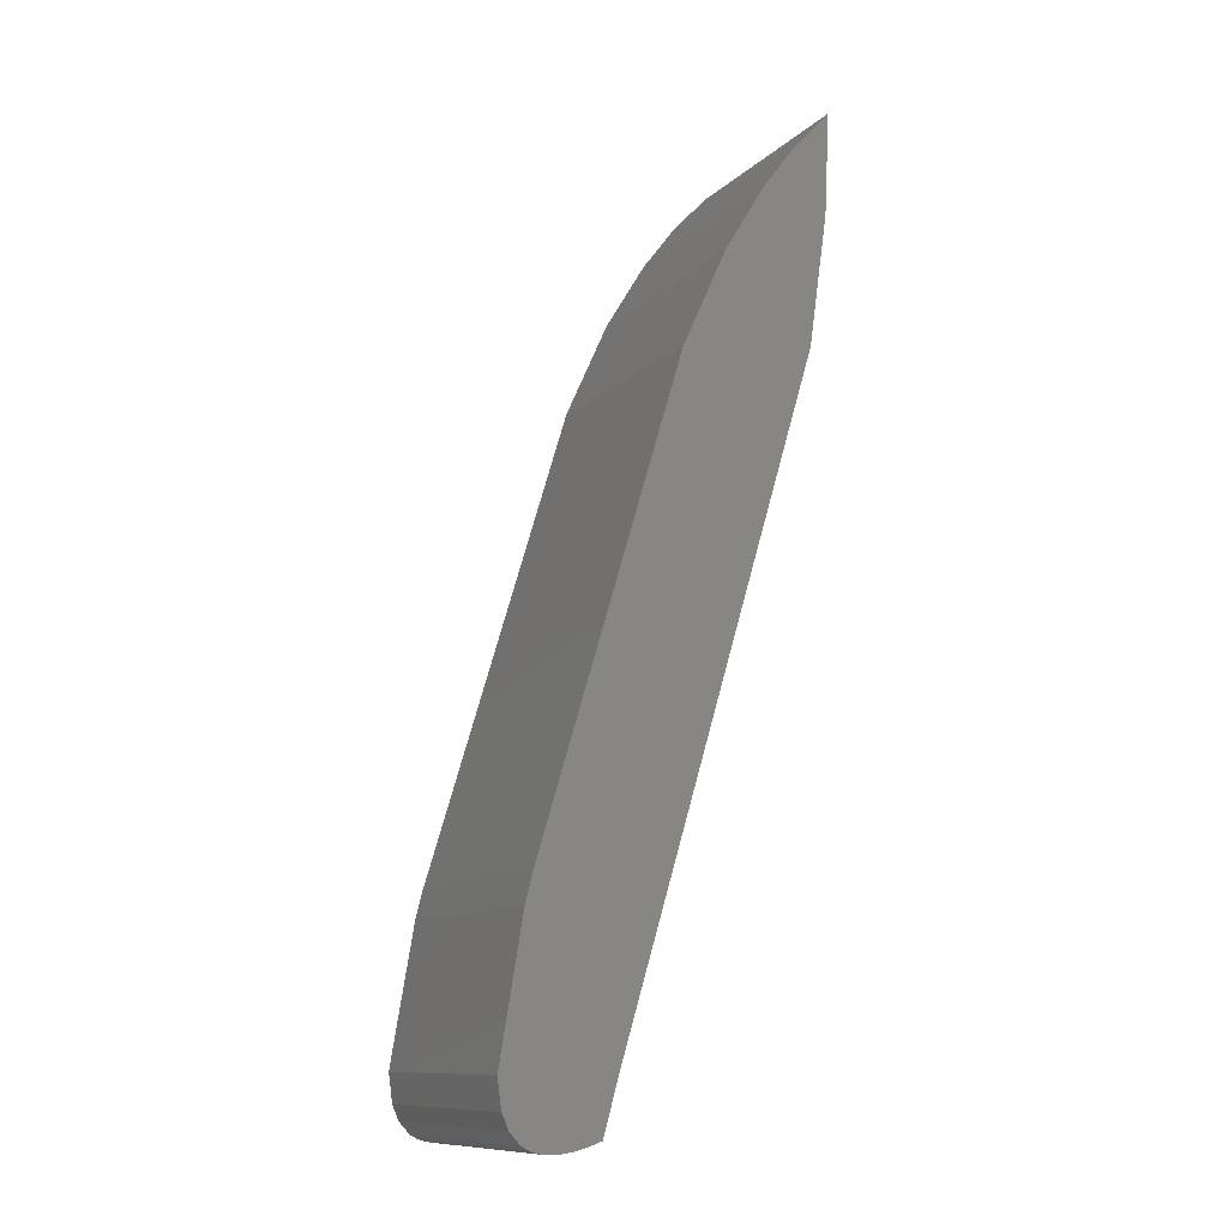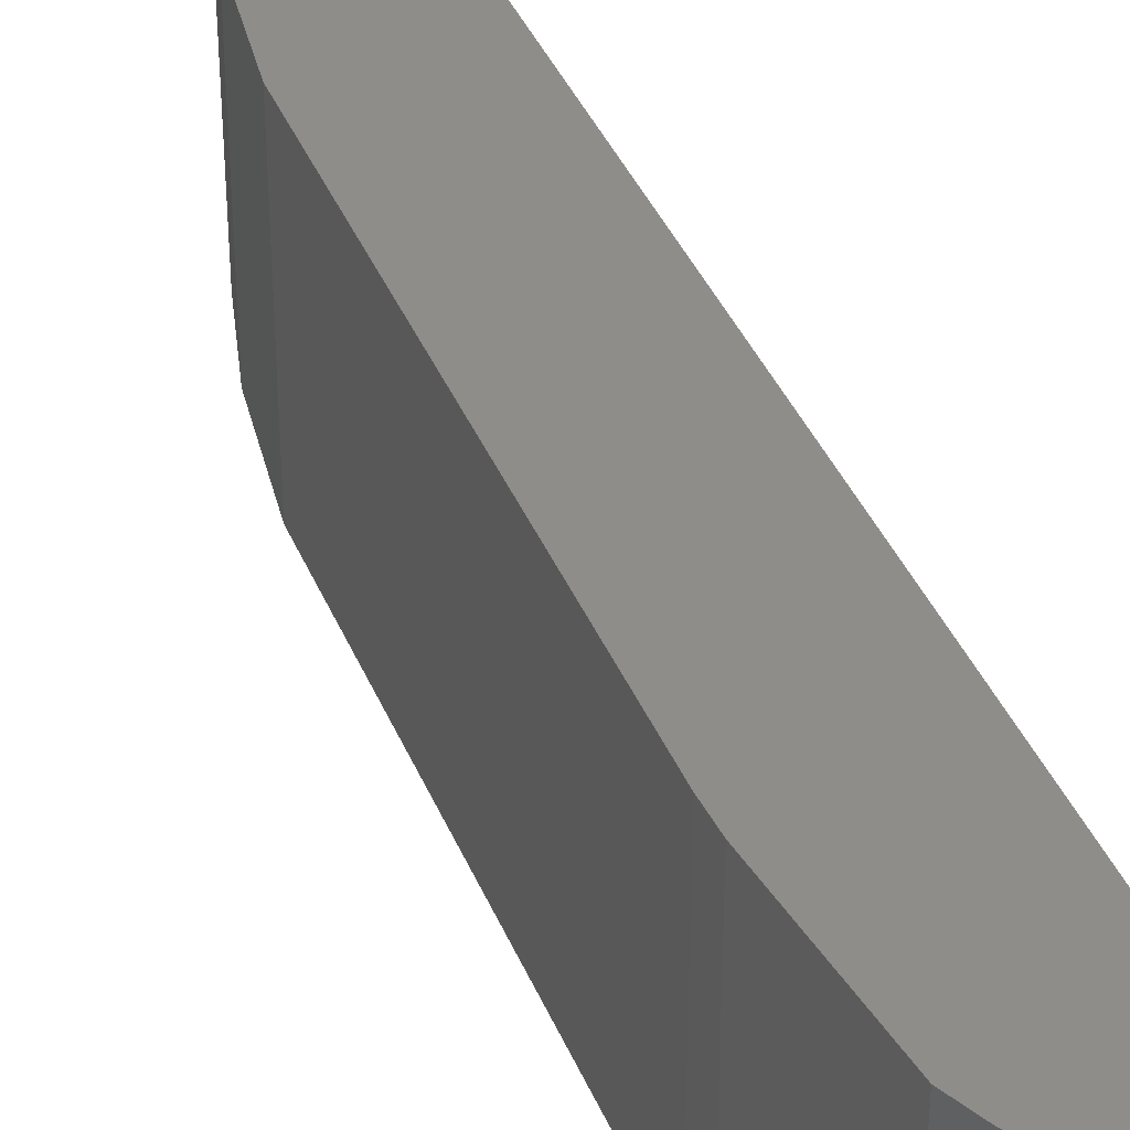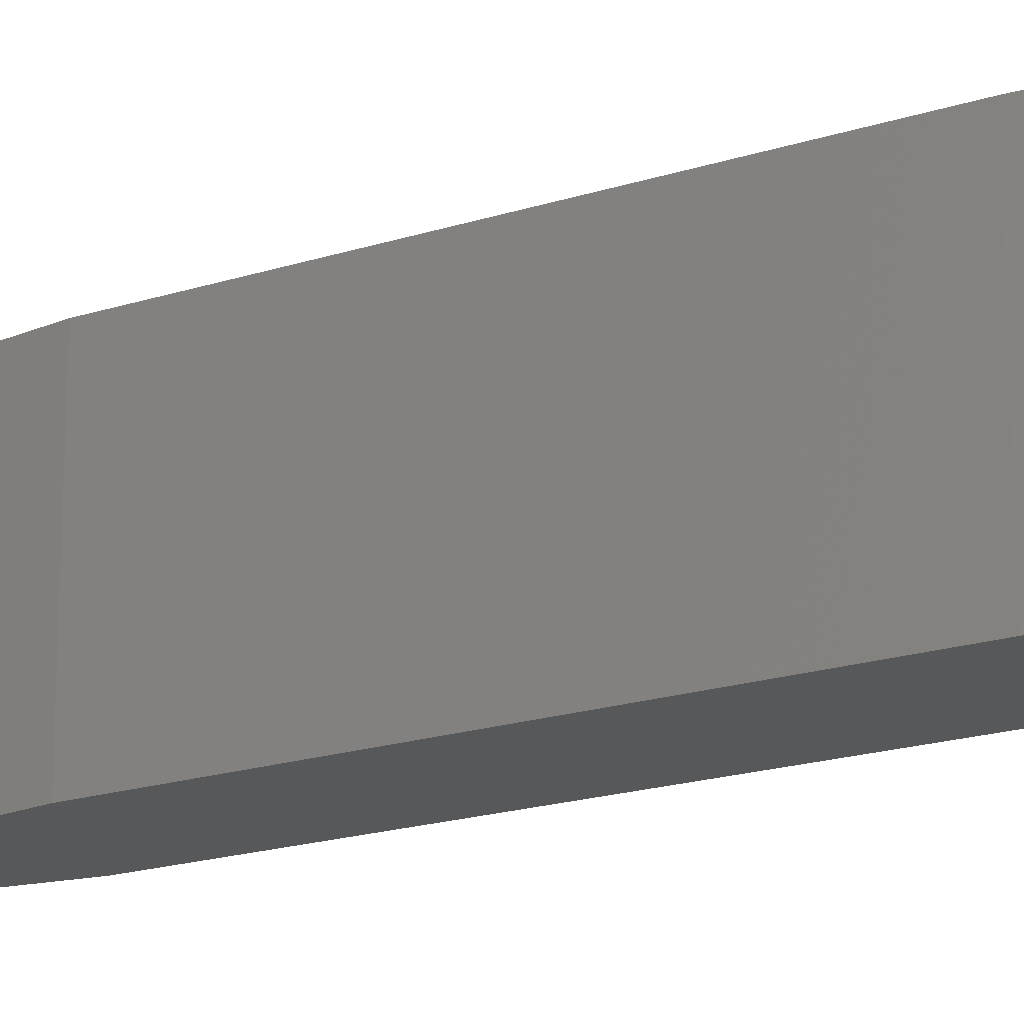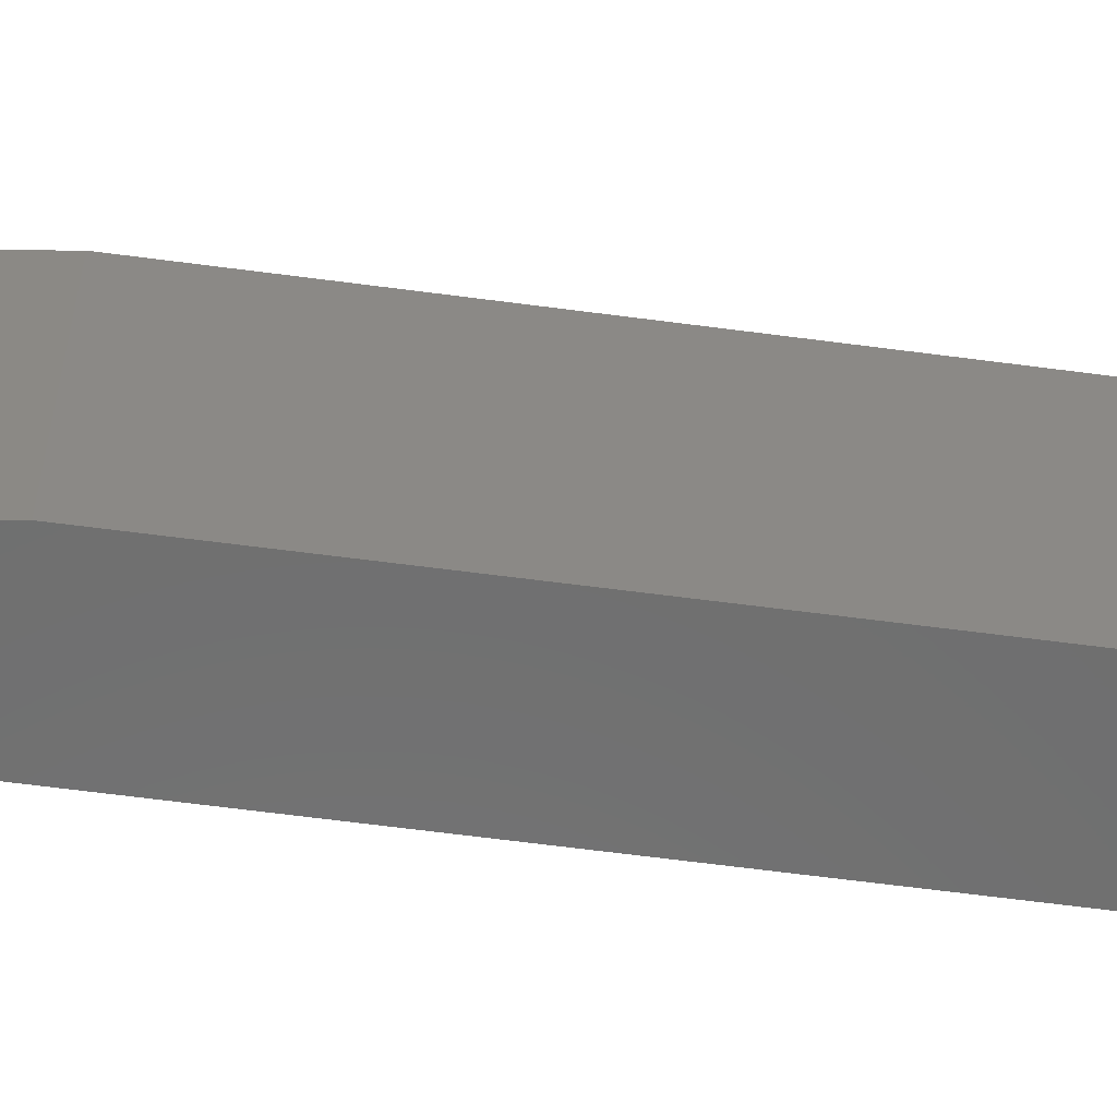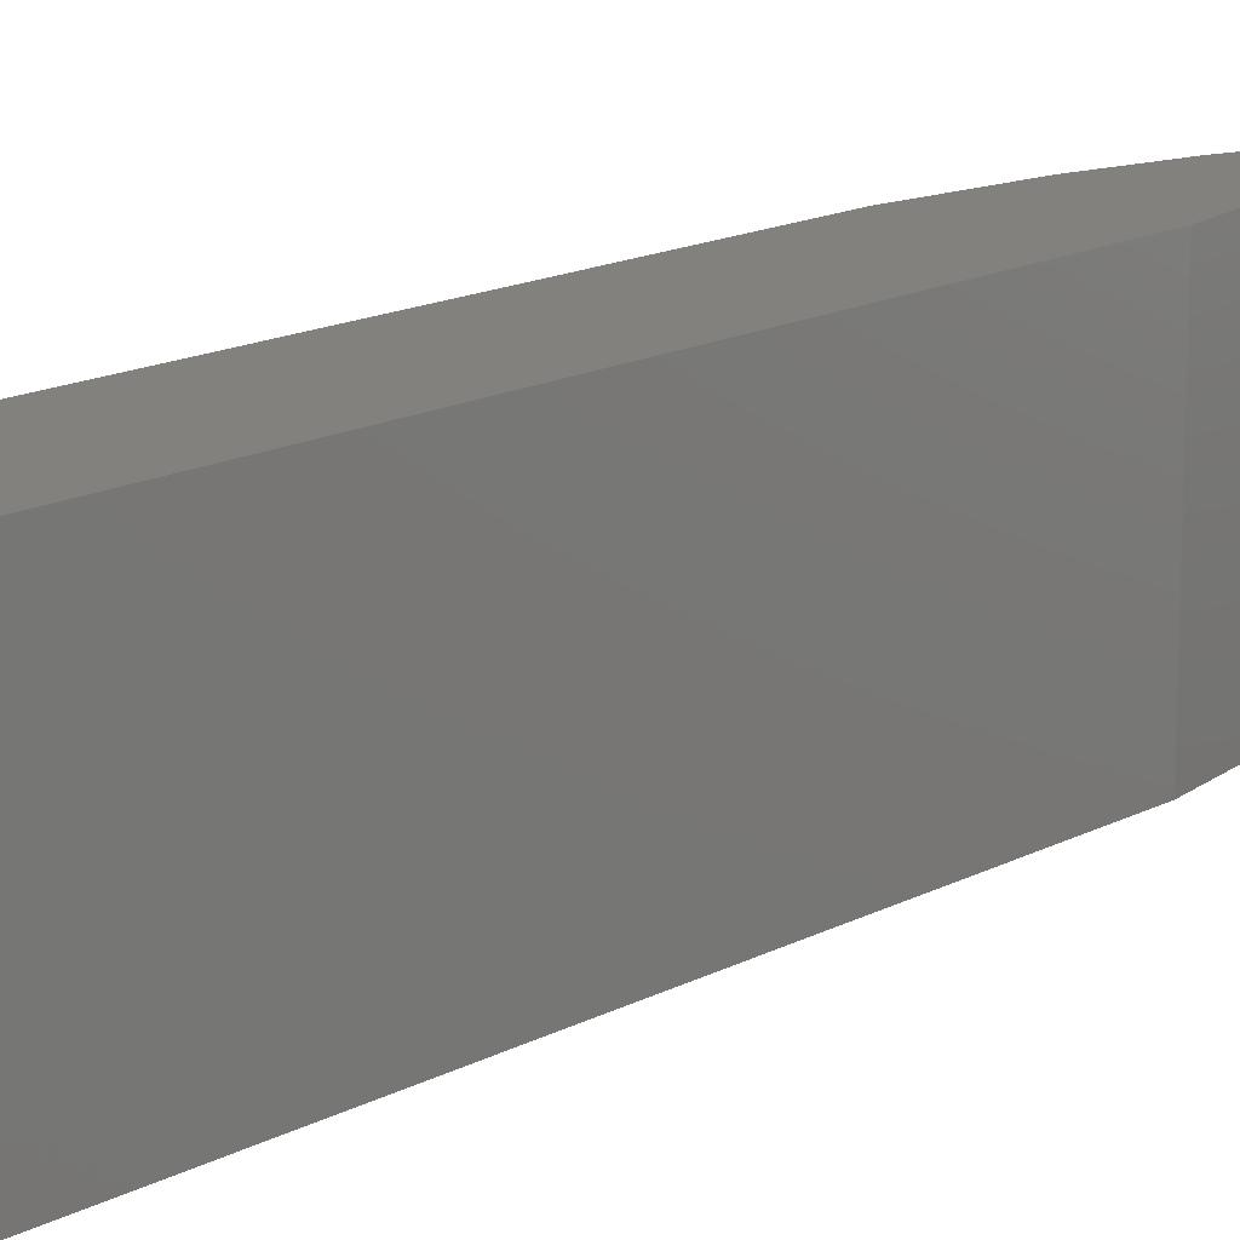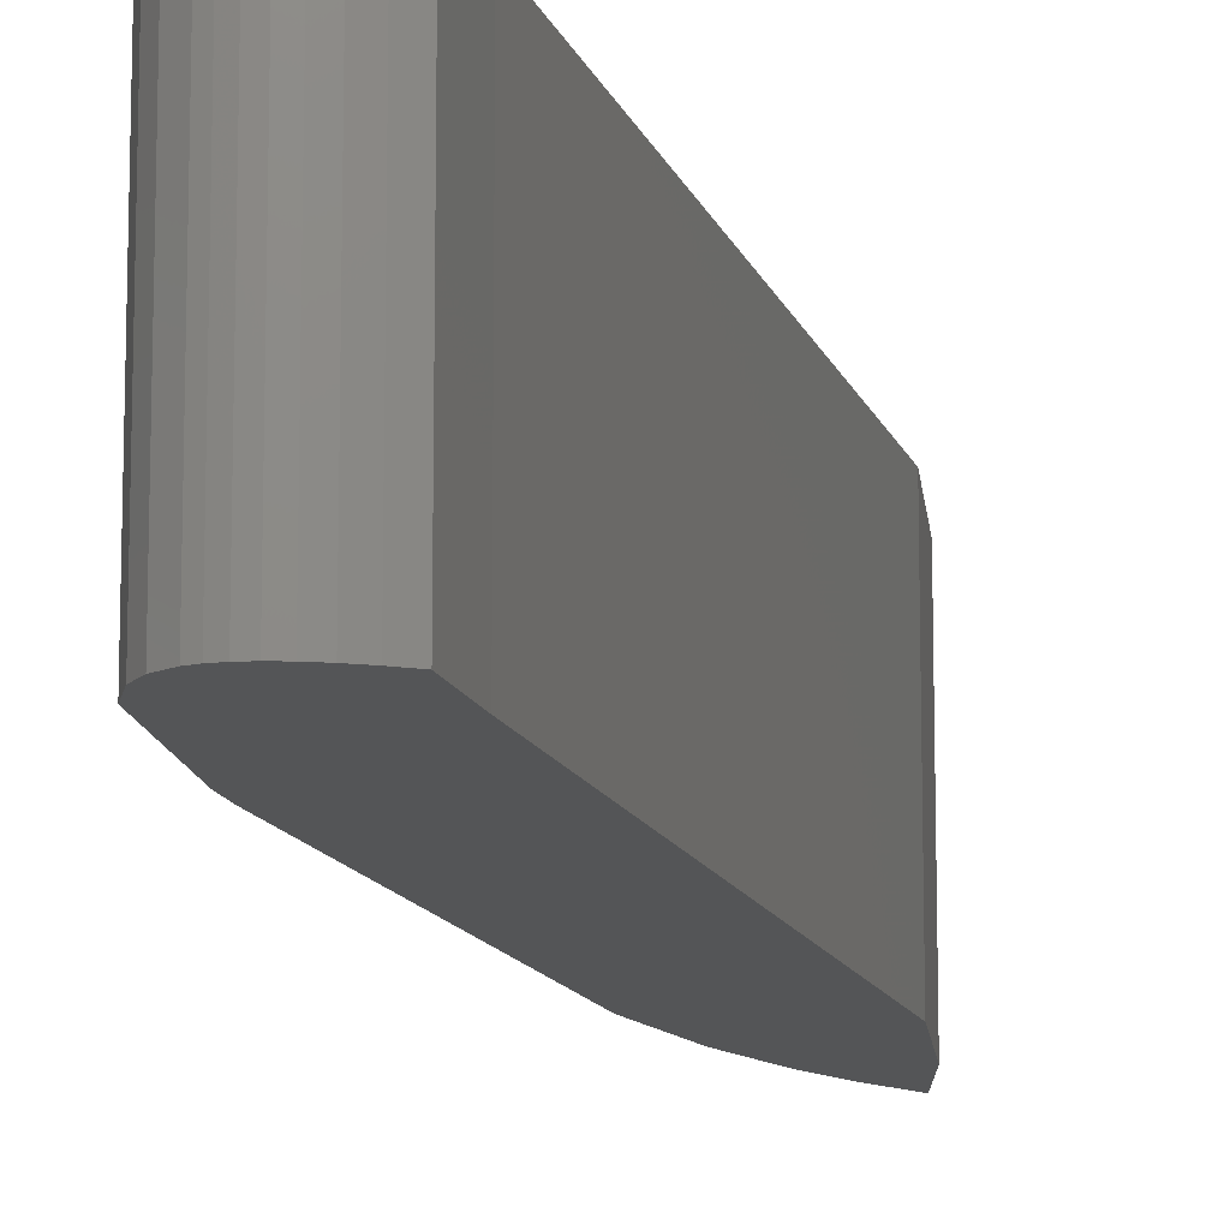
<metadata>
{"format":"stl","ext":"stl","renderer":"f3d","projection":"perspective","resolution":1024,"background":"white","views":[{"elev":-11.1,"azim":-26.6,"up":"+Y"},{"elev":38.8,"azim":-37.8,"up":"+Z"},{"elev":-19.4,"azim":-75.8,"up":"+Z"},{"elev":-60.6,"azim":-114.7,"up":"+Z"},{"elev":15.5,"azim":25.2,"up":"+Z"},{"elev":-12.7,"azim":-2.2,"up":"+Z"}]}
</metadata>
<code>
# stl→obj: 42 verts, 80 faces
v 77.8 13.89 0.4
v 77.73 13.78 0.4
v 77.88 13.65 0.4
v 77.66 13.62 0.4
v 77.56 12.59 0.4
v 77.42 12.84 0.4
v 77.51 12.48 0.4
v 77.48 12.47 0.4
v 77.41 12.79 0.4
v 77.47 12.47 0.4
v 77.45 12.47 0.4
v 77.43 12.47 0.4
v 77.42 12.47 0.4
v 77.41 12.48 0.4
v 77.38 12.57 0.4
v 77.39 12.5 0.4
v 77.38 12.52 0.4
v 77.53 12.48 0.4
v 77.86 13.96 0.4
v 77.91 13.86 0.4
v 77.92 14.03 0.4
v 77.47 12.47 0
v 77.45 12.47 0
v 77.43 12.47 0
v 77.42 12.47 0
v 77.41 12.48 0
v 77.39 12.5 0
v 77.38 12.52 0
v 77.38 12.57 0
v 77.41 12.79 0
v 77.42 12.84 0
v 77.66 13.62 0
v 77.73 13.78 0
v 77.8 13.89 0
v 77.86 13.96 0
v 77.92 14.03 0
v 77.91 13.86 0
v 77.88 13.65 0
v 77.56 12.59 0
v 77.53 12.48 0
v 77.51 12.48 0
v 77.48 12.47 0
f 1 2 3
f 3 2 4
f 3 4 5
f 5 4 6
f 5 6 7
f 7 6 8
f 8 6 9
f 8 9 10
f 10 9 11
f 11 9 12
f 12 9 13
f 13 9 14
f 14 9 15
f 14 15 16
f 16 15 17
f 7 18 5
f 1 3 19
f 19 3 20
f 19 20 21
f 10 11 22
f 22 11 23
f 11 12 23
f 23 12 24
f 12 13 24
f 24 13 25
f 13 14 25
f 25 14 26
f 14 16 26
f 26 16 27
f 16 17 27
f 27 17 28
f 17 15 28
f 28 15 29
f 15 9 29
f 29 9 30
f 9 6 30
f 30 6 31
f 6 4 31
f 31 4 32
f 4 2 32
f 32 2 33
f 2 1 33
f 33 1 34
f 1 19 34
f 34 19 35
f 19 21 35
f 35 21 36
f 21 20 36
f 36 20 37
f 20 3 37
f 37 3 38
f 3 5 38
f 38 5 39
f 5 18 39
f 39 18 40
f 18 7 40
f 40 7 41
f 7 8 41
f 41 8 42
f 8 10 42
f 42 10 22
f 32 39 31
f 31 39 41
f 31 41 42
f 39 32 38
f 38 32 33
f 38 33 34
f 34 35 38
f 38 35 37
f 37 35 36
f 39 40 41
f 31 42 30
f 30 42 22
f 30 22 23
f 23 24 30
f 30 24 25
f 30 25 26
f 30 26 29
f 29 26 27
f 29 27 28

</code>
